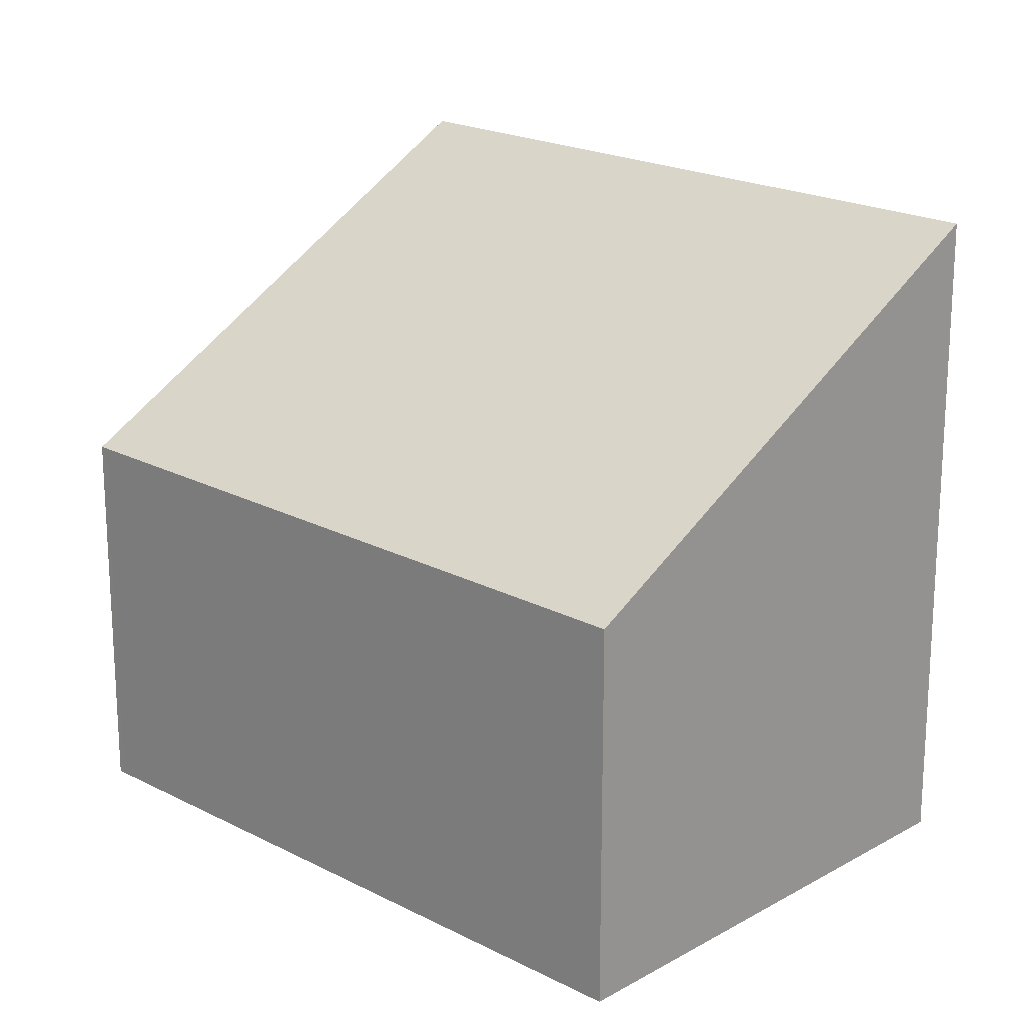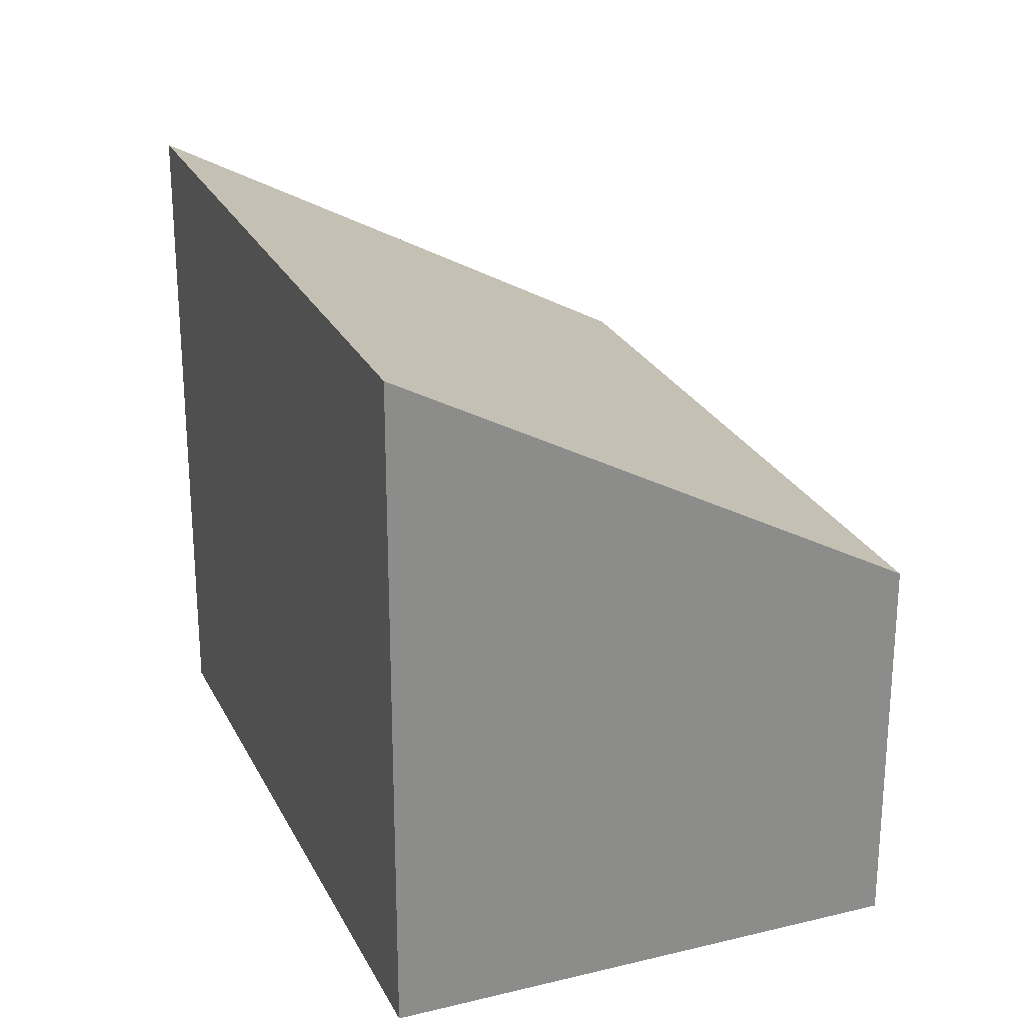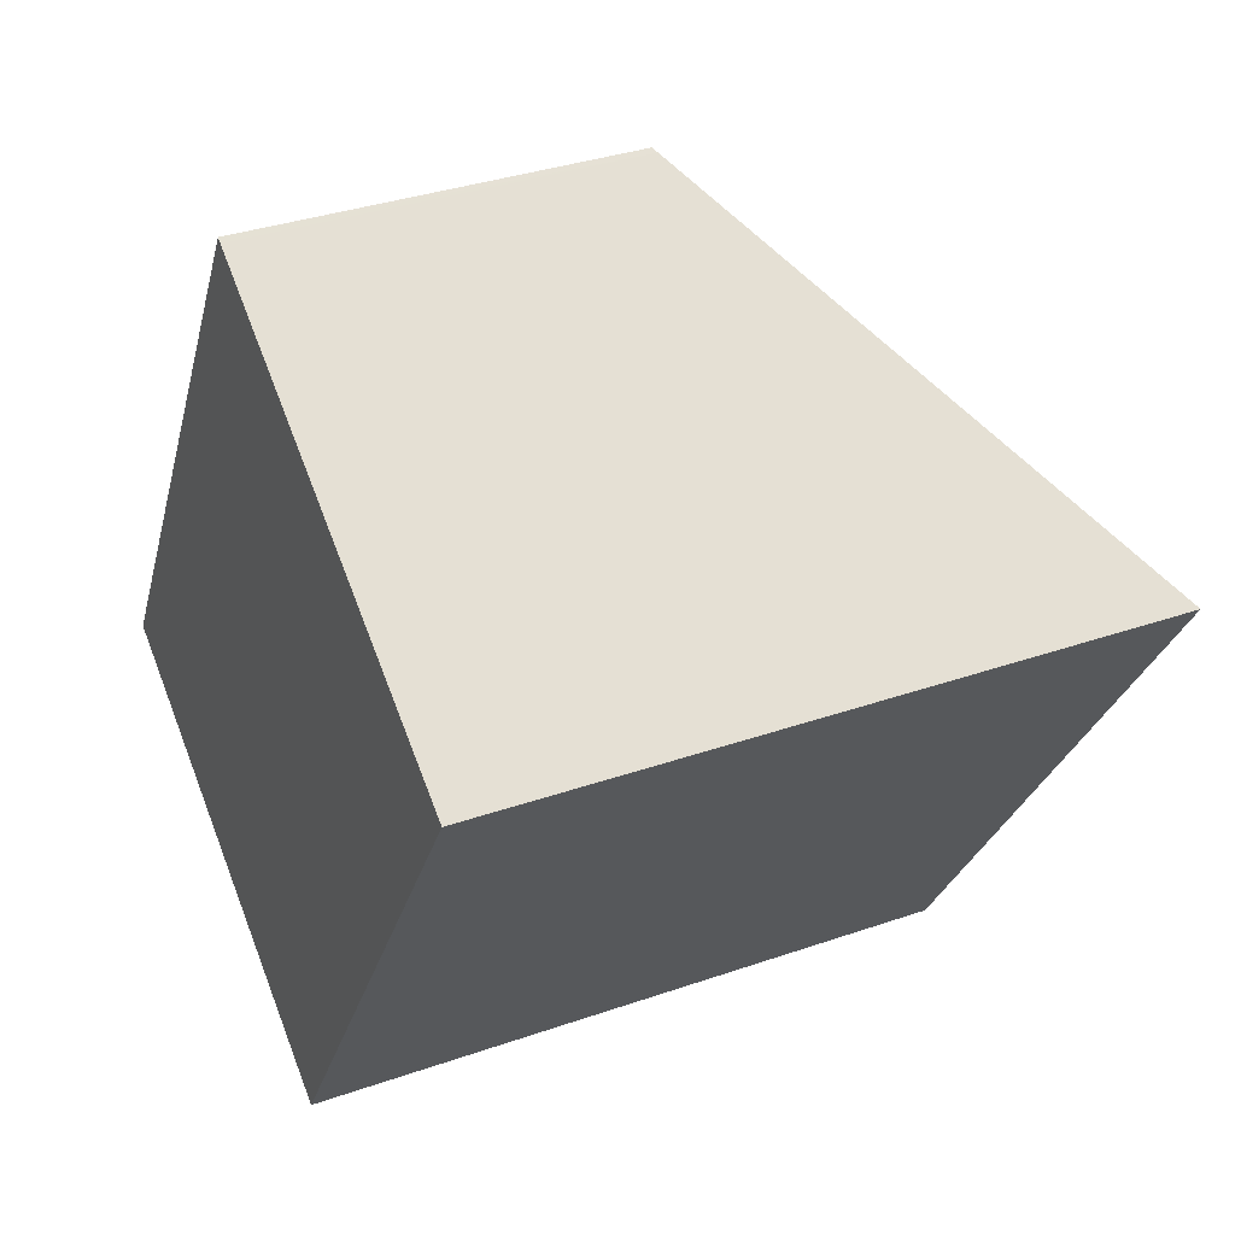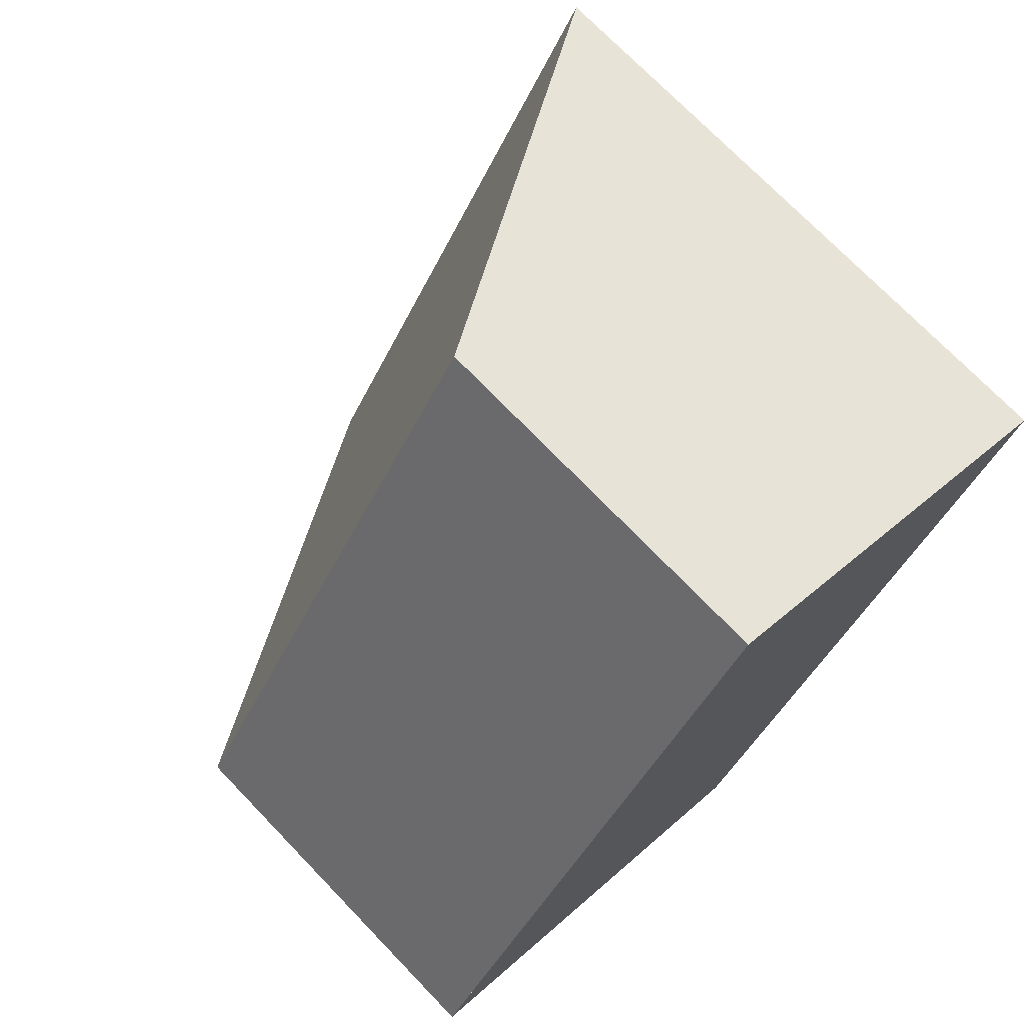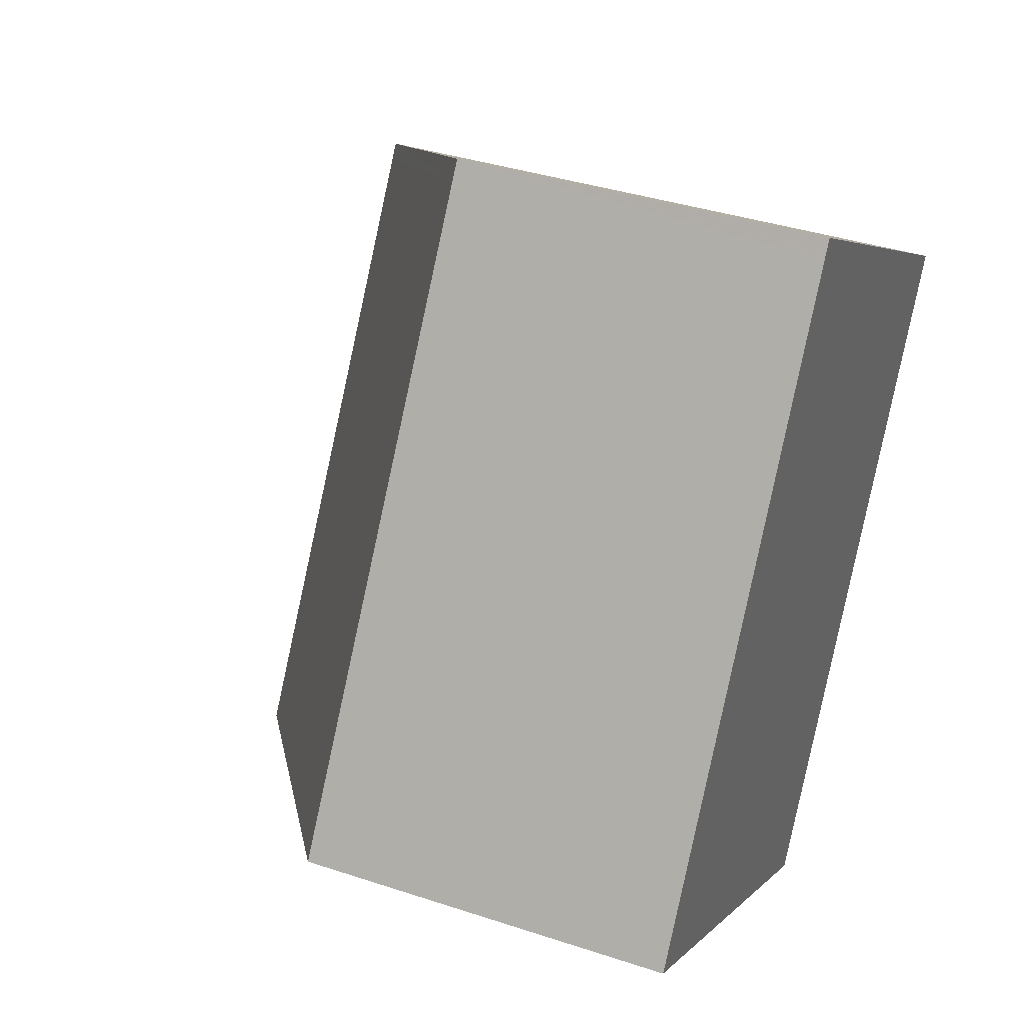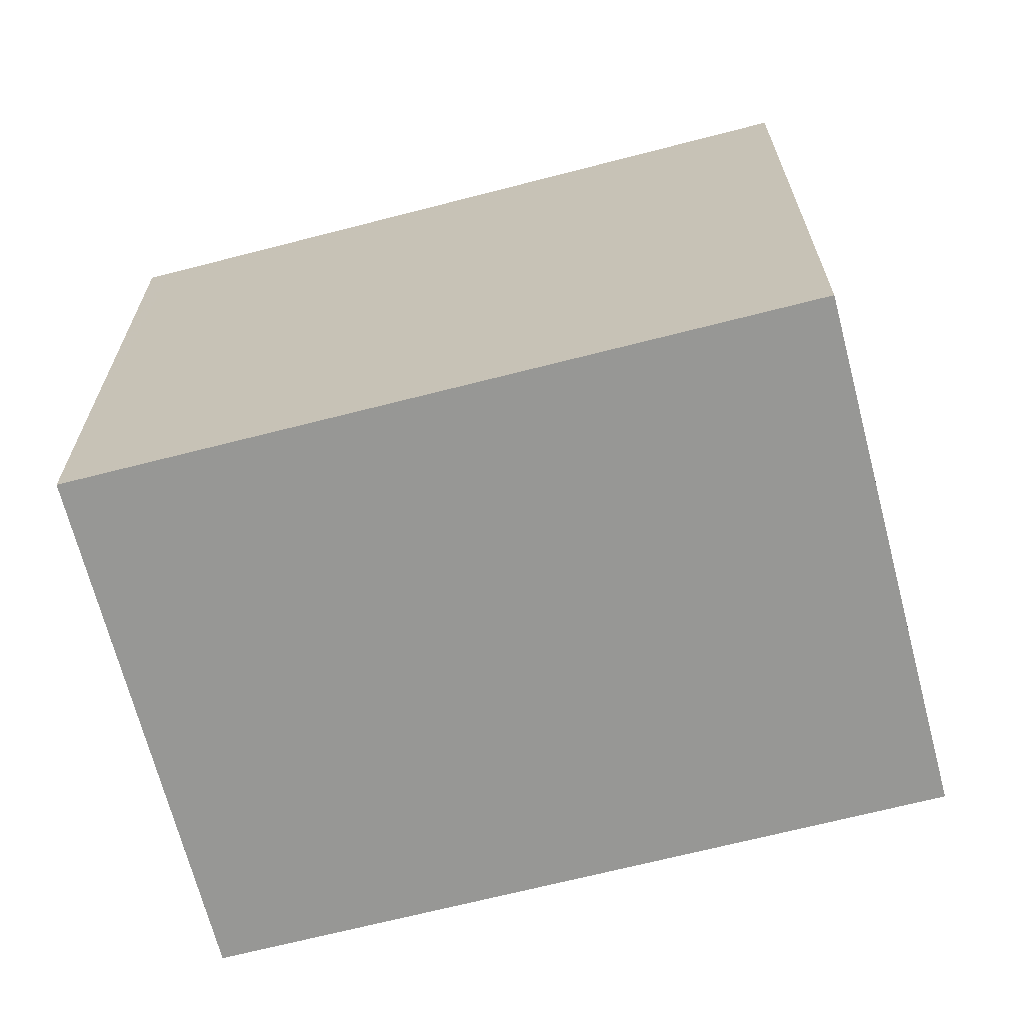
<metadata>
{"format":"obj","ext":"obj","renderer":"f3d","projection":"perspective","resolution":1024,"background":"white","views":[{"elev":19.7,"azim":165.5,"up":"+Z"},{"elev":25.9,"azim":10.3,"up":"+Z"},{"elev":34.9,"azim":-115.0,"up":"+Y"},{"elev":72.8,"azim":136.1,"up":"+Y"},{"elev":37.8,"azim":112.9,"up":"+Y"},{"elev":-68.1,"azim":-43.8,"up":"+Z"}]}
</metadata>
<code>
v -2049 -2256 2.131
v -2047 -2260 2.166
v -2049 -2261 3.749
v -2052 -2258 3.714
v -2052 -2258 3.715
v -2049 -2256 2.132
v -2049 -2256 2.15
v -2049 -2256 2.149
v -2047 -2260 2.184
v -2049 -2261 3.749
v -2047 -2260 2.184
v -2047 -2260 2.166
v -2049 -2261 3.739
v -2051 -2258 3.705
v -2049 -2261 3.739
v -2052 -2258 3.704
v -2049 -2256 2.132
v -2049 -2256 2.131
v -2049 -2256 0
v -2049 -2256 0
v -2047 -2260 2.184
v -2047 -2260 2.166
v -2047 -2260 0
v -2047 -2260 0
v -2049 -2261 3.749
v -2049 -2261 3.749
v -2049 -2261 0
v -2049 -2261 0
v -2052 -2258 3.704
v -2052 -2258 3.714
v -2052 -2258 0
v -2052 -2258 0
v -2052 -2258 3.714
v -2052 -2258 3.715
v -2052 -2258 0
v -2052 -2258 0
v -2047 -2260 2.166
v -2049 -2256 2.132
v -2049 -2256 0
v -2047 -2260 0
v -2049 -2256 2.131
v -2049 -2256 2.149
v -2049 -2256 0
v -2049 -2256 0
v -2049 -2261 3.739
v -2047 -2260 2.184
v -2047 -2260 0
v -2049 -2261 0
v -2052 -2258 3.715
v -2049 -2261 3.749
v -2049 -2261 0
v -2052 -2258 0
v -2047 -2260 2.166
v -2047 -2260 2.166
v -2047 -2260 0
v -2047 -2260 0
v -2049 -2261 3.749
v -2049 -2261 3.739
v -2049 -2261 0
v -2049 -2261 0
v -2049 -2256 2.149
v -2052 -2258 3.704
v -2052 -2258 0
v -2049 -2256 0
v -2049 -2256 0
v -2047 -2260 0
v -2049 -2261 0
v -2052 -2258 0
f 12 2 9 11
f 8 1 6 7
f 16 8 7 14
f 13 11 9 15
f 14 7 11 13
f 11 7 6 12
f 13 10 5 14
f 15 3 10 13
f 14 5 4 16
f 18 19 20 17
f 22 23 24 21
f 26 27 28 25
f 30 31 32 29
f 34 35 36 33
f 38 39 40 37
f 42 43 44 41
f 46 47 48 45
f 50 51 52 49
f 54 55 56 53
f 58 59 60 57
f 62 63 64 61
f 66 67 68 65

</code>
